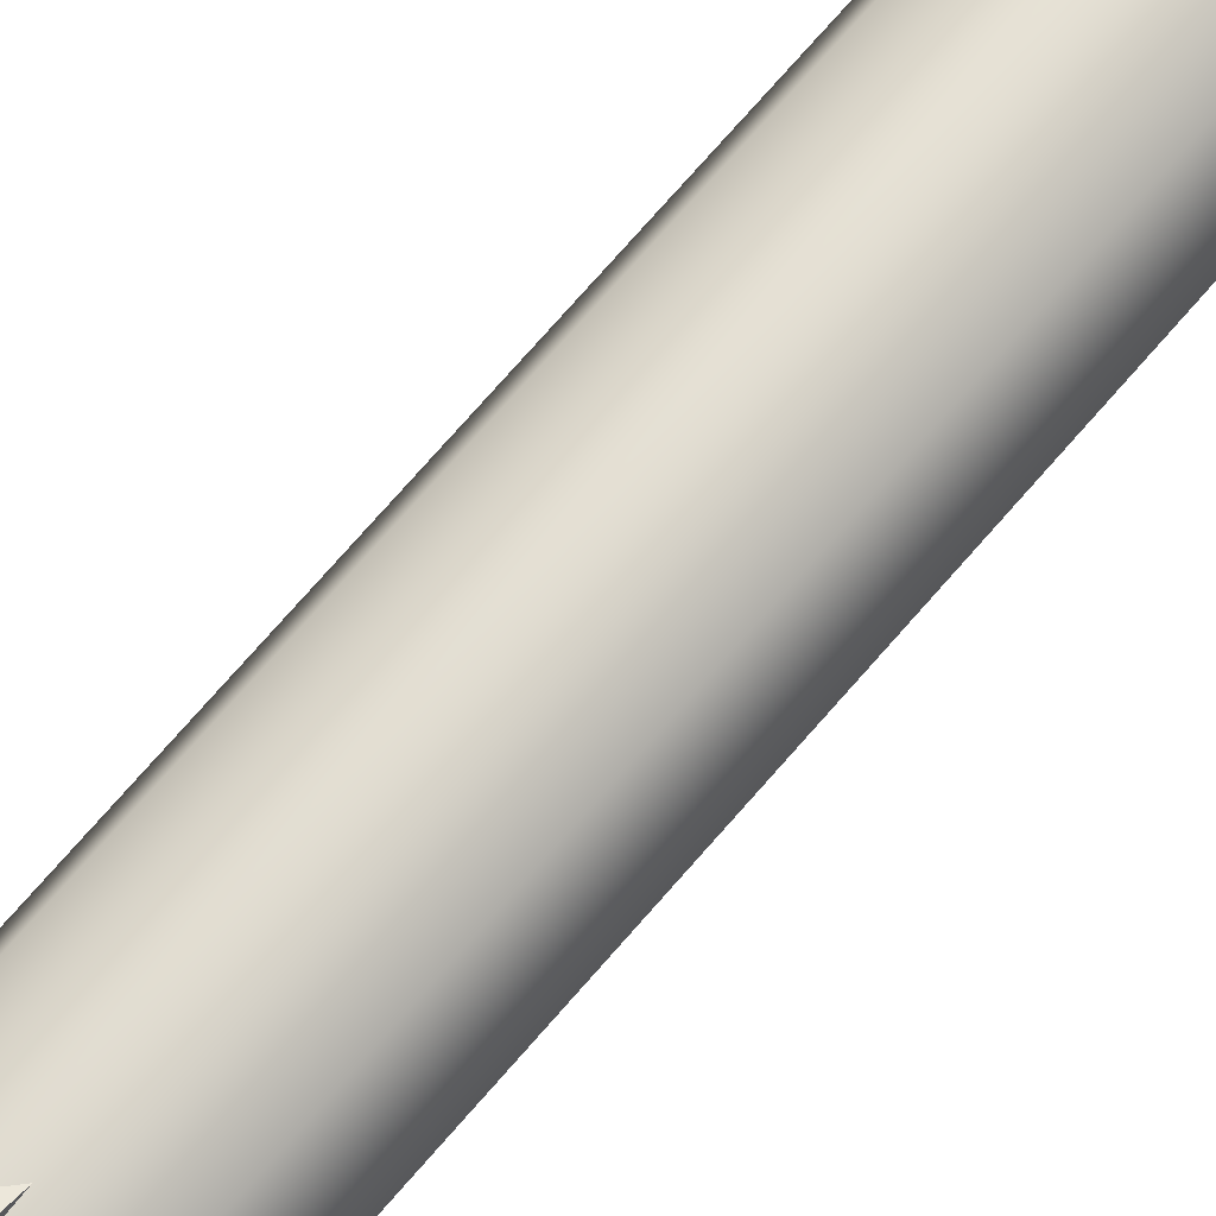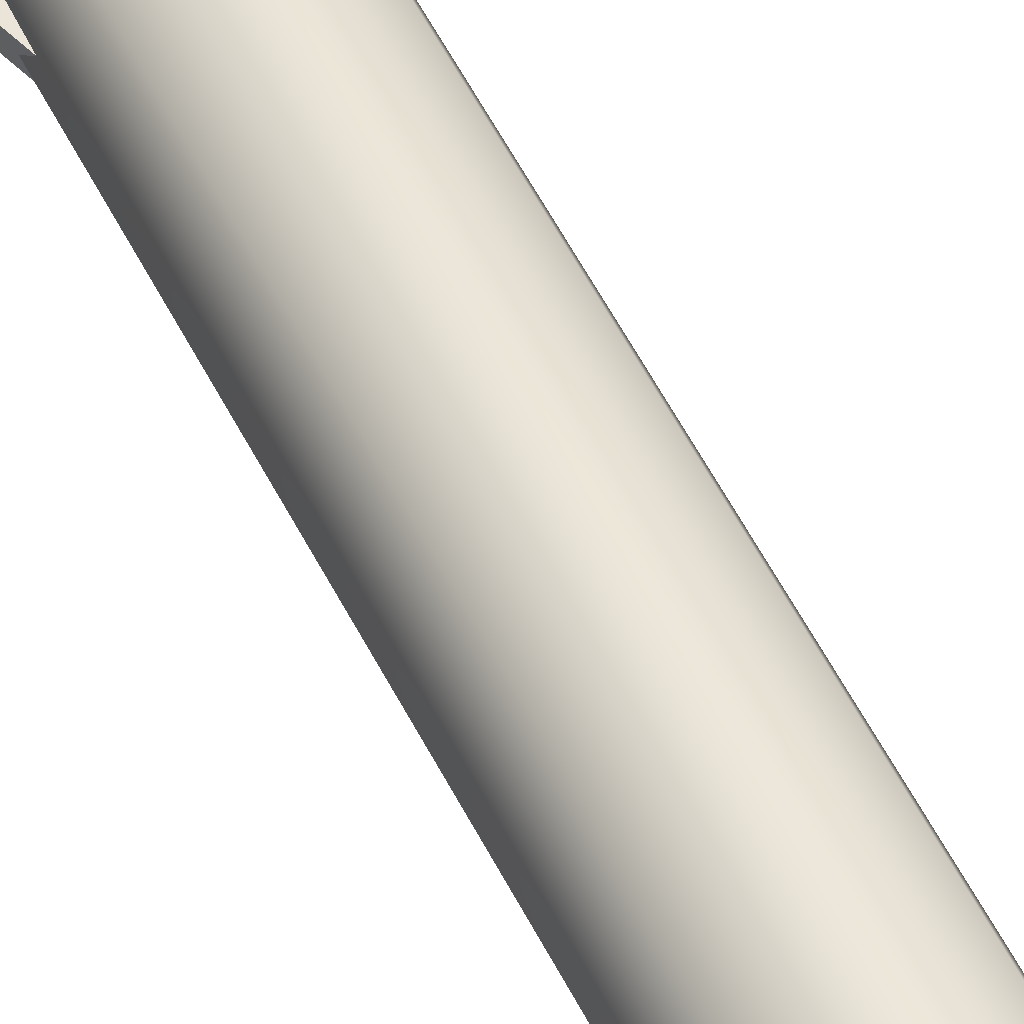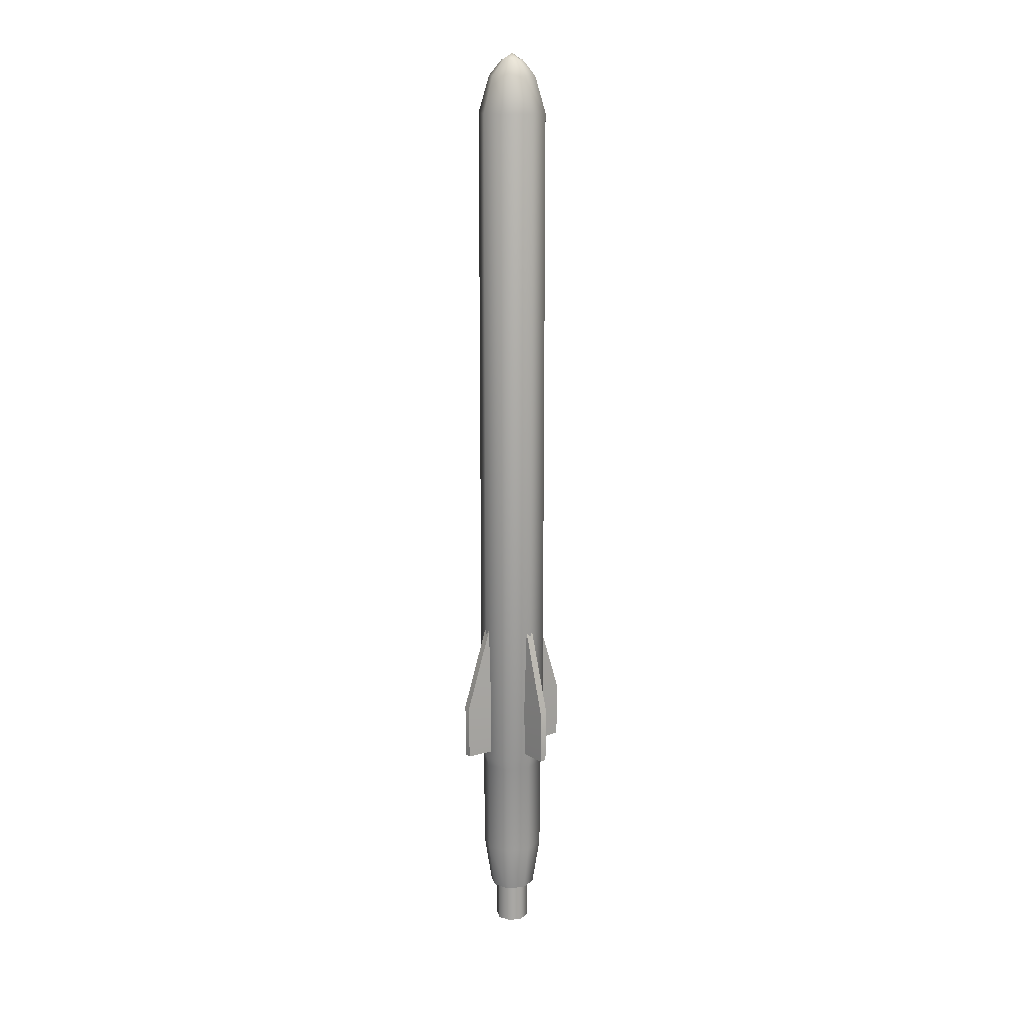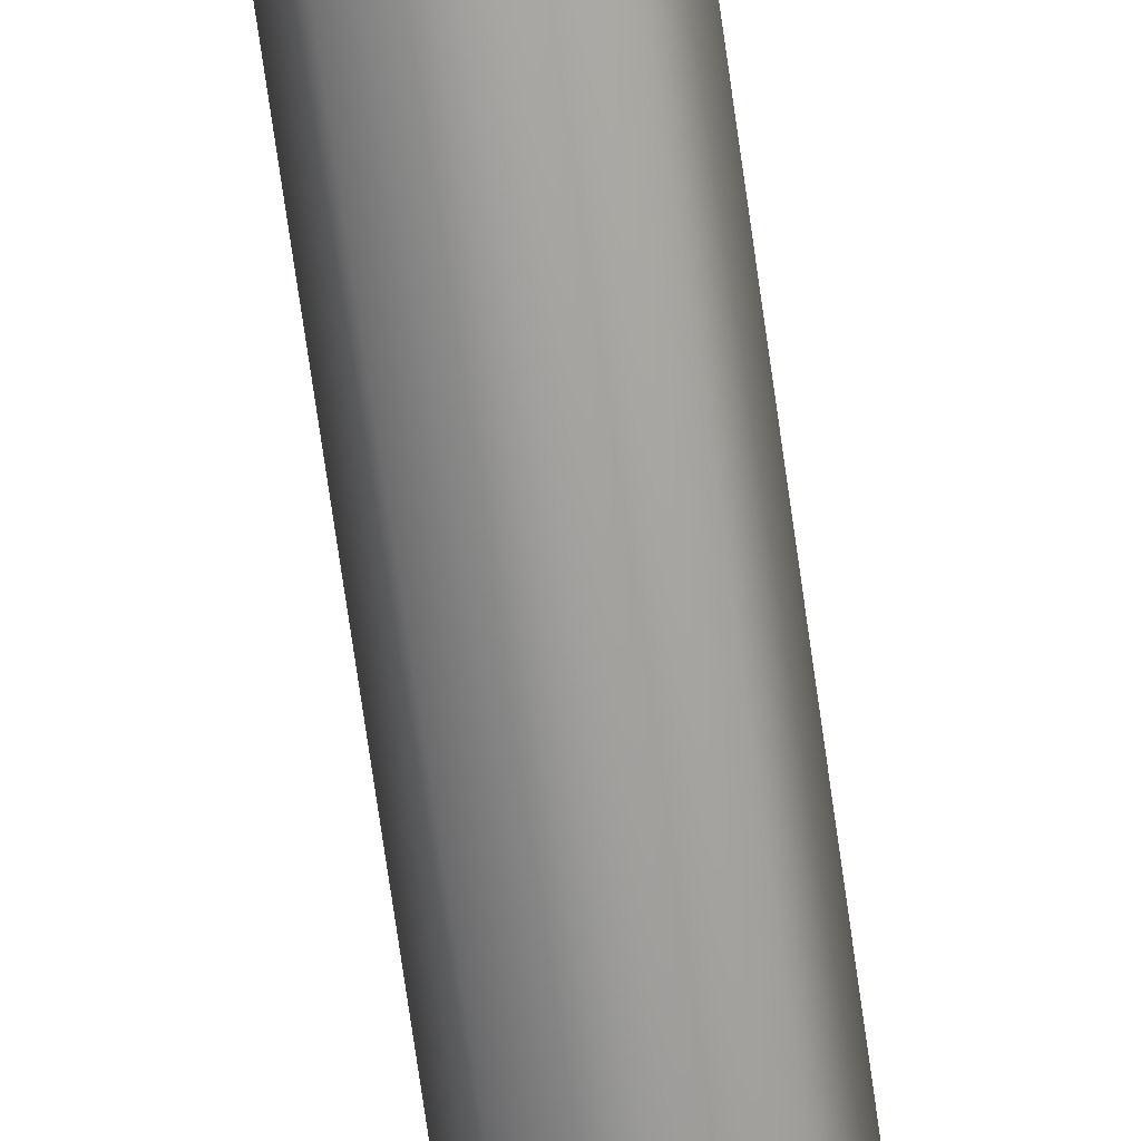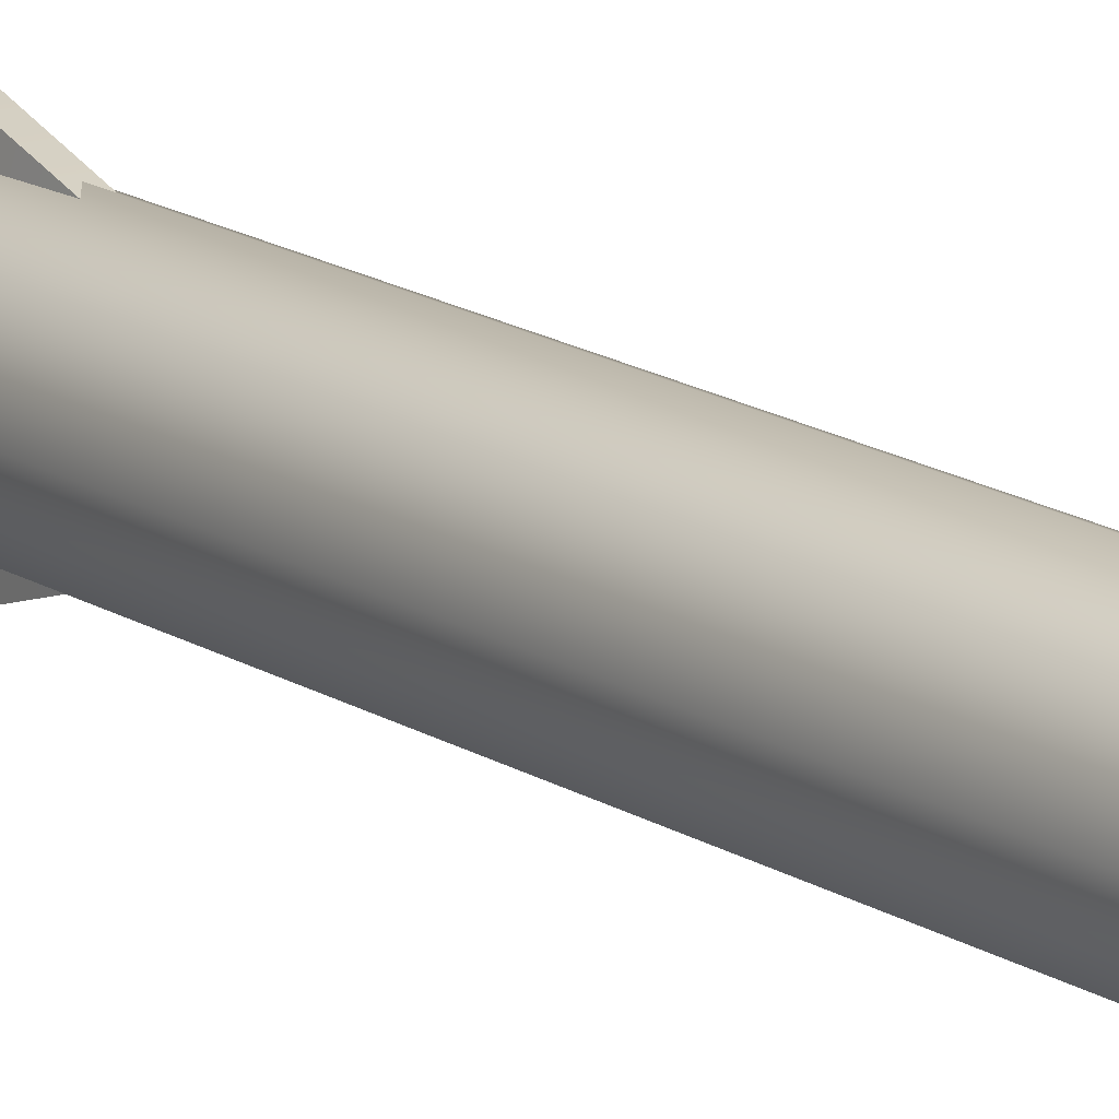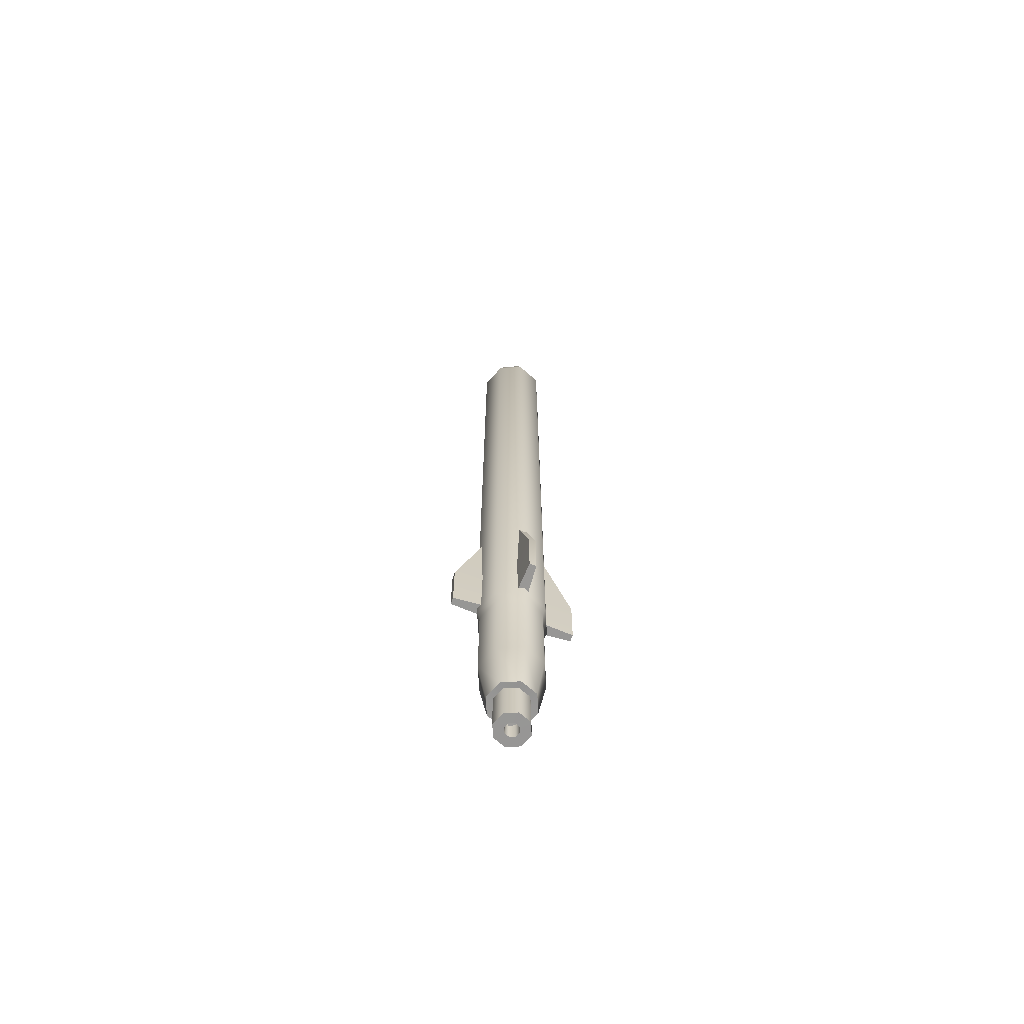
<metadata>
{"format":"obj","ext":"obj","renderer":"f3d","projection":"perspective","resolution":1024,"background":"white","views":[{"elev":66.2,"azim":-140.3,"up":"+Y"},{"elev":49.0,"azim":-24.6,"up":"+Y"},{"elev":15.5,"azim":-124.9,"up":"+Z"},{"elev":-71.7,"azim":8.0,"up":"+Y"},{"elev":15.2,"azim":-35.8,"up":"+Y"},{"elev":-68.0,"azim":-109.1,"up":"+Z"}]}
</metadata>
<code>
o ROCKET_MLRS_01
v 0.03187 -0.03187 2.046
v 0.07242 -0.07242 1.975
v 0.1024 -0 1.975
v 0.04373 -0 2.047
v -0.03187 0.03187 2.046
v -0.07242 0.07242 1.975
v -0.1024 -0 1.975
v -0.04373 -0 2.047
v 0.07242 0.07242 1.975
v 0.03187 0.03187 2.046
v -0.07242 -0.07242 1.975
v -0.03187 -0.03187 2.046
v 0 -0.04373 2.047
v 0 -0.1024 1.975
v 0 -0 2.072
v 0 0.04373 2.047
v 0 0.1025 -1.885
v 0 0.1369 -1.667
v 0.09679 0.09679 -1.667
v 0.07247 0.07247 -1.885
v -0.07247 0.07247 -1.885
v -0.09679 0.09679 -1.667
v 0.1053 -0.1053 -1.194
v 0.149 0 -1.194
v -0.1053 0.1053 -1.194
v -0.149 0 -1.194
v 0.1053 0.1053 -1.194
v -0.1053 -0.1053 -1.194
v 0 -0.149 -1.194
v 0 0.1489 1.817
v 0 0.1024 1.975
v 0.1053 0.1053 1.817
v -0.1053 0.1053 1.817
v 0.1053 -0.1053 1.817
v 0.1489 -0 1.817
v -0.1489 -0 1.817
v -0.1053 -0.1053 1.817
v 0 -0.1489 1.817
v 0 0.1368 -1.242
v 0.09674 0.09674 -1.242
v -0.09674 0.09674 -1.242
v 0.09679 -0.09679 -1.667
v 0.07247 -0.07247 -1.885
v 0.1025 0 -1.885
v 0.1369 0 -1.667
v -0.1025 0 -1.885
v -0.1369 0 -1.667
v -0.07247 -0.07247 -1.885
v -0.09679 -0.09679 -1.667
v 0 -0.1369 -1.667
v 0 -0.1025 -1.885
v 0 -0.07446 -1.885
v 0.05265 -0.05265 -1.885
v 0.07446 0 -1.885
v 0.05265 0.05265 -1.885
v 0 0.07446 -1.885
v -0.07446 0 -1.885
v -0.05265 -0.05265 -1.885
v -0.05265 0.05265 -1.885
v 0 -0.07448 -2.072
v 0.05267 -0.05267 -2.072
v 0.07448 0 -2.072
v 0.05267 0.05267 -2.072
v 0 0.07448 -2.072
v -0.07448 0 -2.072
v -0.05267 -0.05267 -2.072
v -0.05267 0.05267 -2.072
v 0 -0.03007 -2.072
v 0.02124 -0.02124 -2.072
v 0.03007 0 -2.072
v 0.02124 0.02124 -2.072
v 0 0.03007 -2.072
v -0.03007 0 -2.072
v -0.02124 -0.02124 -2.072
v -0.02124 0.02124 -2.072
v 0 -0.03024 -1.995
v 0 0 -1.99
v 0.03024 0 -1.995
v 0.01938 -0.01937 -1.992
v 0 0.03024 -1.995
v 0.01938 0.01938 -1.992
v -0.03024 0 -1.995
v -0.01938 -0.01937 -1.992
v -0.01937 0.01938 -1.992
v 0.09674 -0.09674 -1.242
v 0.1368 0 -1.242
v -0.1368 0 -1.242
v -0.09674 -0.09674 -1.242
v 0 -0.1368 -1.242
v 0 0.149 -1.194
v -0.07749 -0.03001 -0.9193
v -0.2575 -0.01604 -0.9179
v -0.256 -0.01435 -1.162
v -0.07726 -0.02605 -1.164
v 0.07749 0.03001 -0.9193
v 0.2575 0.01604 -0.9179
v 0.256 0.01435 -1.162
v 0.07726 0.02605 -1.164
v -0.08605 -0.0155 -0.3735
v -0.2575 0.01604 -0.9179
v -0.256 0.01435 -1.162
v 0.08605 0.0155 -0.3735
v 0.07749 -0.03001 -0.9193
v 0.07726 -0.02605 -1.164
v 0.256 -0.01435 -1.162
v 0.2575 -0.01604 -0.9179
v 0.08605 -0.0155 -0.3735
v -0.07749 0.03001 -0.9193
v -0.07726 0.02605 -1.164
v -0.08605 0.0155 -0.3735
v -0.03001 0.07749 -0.9193
v -0.01604 0.2575 -0.9179
v -0.01435 0.256 -1.162
v -0.02605 0.07726 -1.164
v 0.03001 -0.07749 -0.9193
v 0.01604 -0.2575 -0.9179
v 0.01435 -0.256 -1.162
v 0.02605 -0.07726 -1.164
v -0.0155 0.08605 -0.3735
v 0.01604 0.2575 -0.9179
v 0.01435 0.256 -1.162
v 0.0155 -0.08605 -0.3735
v -0.03001 -0.07749 -0.9193
v -0.02605 -0.07726 -1.164
v -0.01435 -0.256 -1.162
v -0.01604 -0.2575 -0.9179
v -0.0155 -0.08605 -0.3735
v 0.03001 0.07749 -0.9193
v 0.02605 0.07726 -1.164
v 0.0155 0.08605 -0.3735
f 1 2 3 4
f 5 6 7 8
f 4 3 9 10
f 8 7 11 12
f 13 14 2 1
f 8 12 13 15
f 5 8 15 16
f 17 18 19 20
f 16 15 4 10
f 15 13 1 4
f 12 11 14 13
f 21 22 18 17
f 35 24 27 32
f 36 26 28 37
f 37 28 29 38
f 33 25 26 36
f 30 31 9 32
f 38 29 23 34
f 33 6 31 30
f 2 34 35 3
f 6 33 36 7
f 3 35 32 9
f 7 36 37 11
f 14 38 34 2
f 11 37 38 14
f 31 16 10 9
f 6 5 16 31
f 18 39 40 19
f 22 41 39 18
f 42 43 44 45
f 22 21 46 47
f 45 44 20 19
f 47 46 48 49
f 50 51 43 42
f 49 48 51 50
f 51 52 53 43
f 53 54 44 43
f 44 54 55 20
f 55 56 17 20
f 46 57 58 48
f 58 52 51 48
f 17 56 59 21
f 59 57 46 21
f 53 52 60 61
f 54 53 61 62
f 55 54 62 63
f 56 55 63 64
f 58 57 65 66
f 52 58 66 60
f 59 56 64 67
f 57 59 67 65
f 60 68 69 61
f 69 70 62 61
f 62 70 71 63
f 71 72 64 63
f 65 73 74 66
f 74 68 60 66
f 64 72 75 67
f 75 73 65 67
f 76 77 78 79
f 69 68 76 79
f 70 69 79 78
f 78 77 80 81
f 71 70 78 81
f 72 71 81 80
f 82 77 76 83
f 74 73 82 83
f 68 74 83 76
f 80 77 82 84
f 75 72 80 84
f 73 75 84 82
f 23 85 86 24
f 25 41 87 26
f 24 86 40 27
f 26 87 88 28
f 29 89 85 23
f 28 88 89 29
f 25 33 30 90
f 34 23 24 35
f 39 90 27 40
f 41 25 90 39
f 85 42 45 86
f 41 22 47 87
f 86 45 19 40
f 87 47 49 88
f 89 50 42 85
f 88 49 50 89
f 91 92 93 94
f 95 96 97 98
f 92 91 99
f 100 101 93 92
f 96 95 102
f 103 104 105 106
f 96 102 107 106
f 107 103 106
f 104 98 97 105
f 106 105 97 96
f 108 109 101 100
f 92 99 110 100
f 110 108 100
f 109 94 93 101
f 111 112 113 114
f 115 116 117 118
f 112 111 119
f 120 121 113 112
f 116 115 122
f 123 124 125 126
f 116 122 127 126
f 127 123 126
f 124 118 117 125
f 126 125 117 116
f 128 129 121 120
f 112 119 130 120
f 130 128 120
f 129 114 113 121
f 90 30 32 27

</code>
